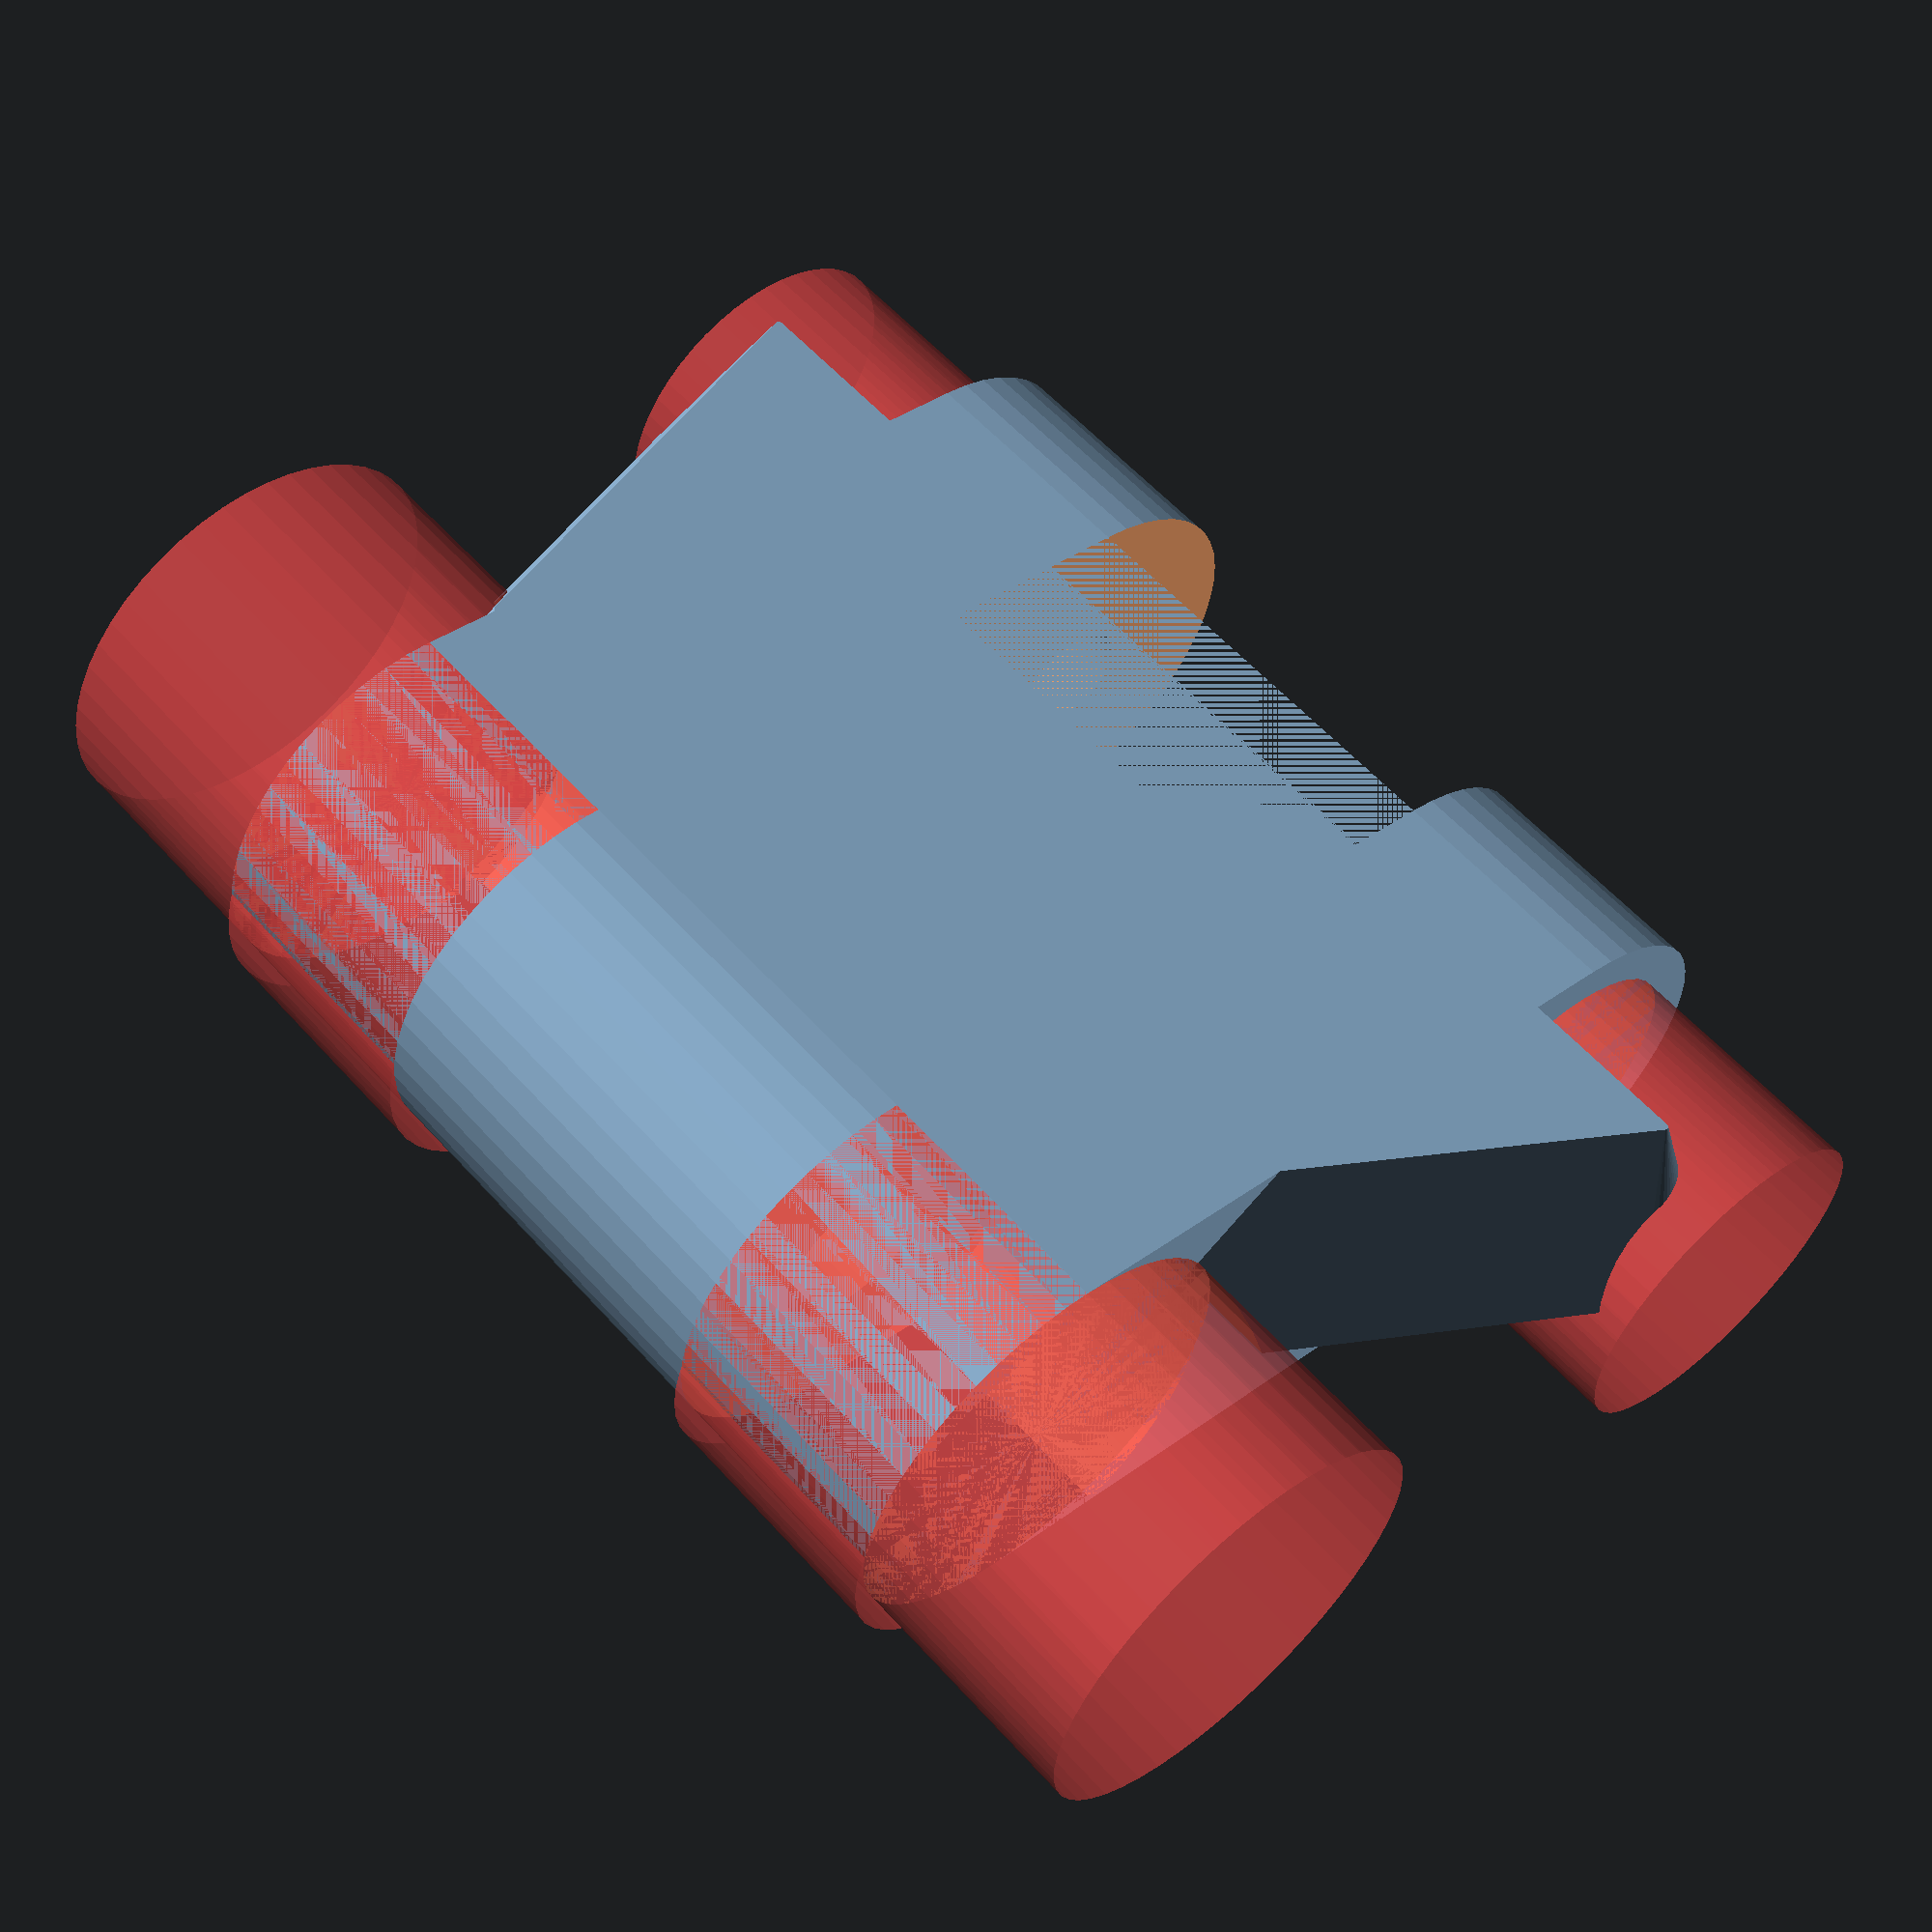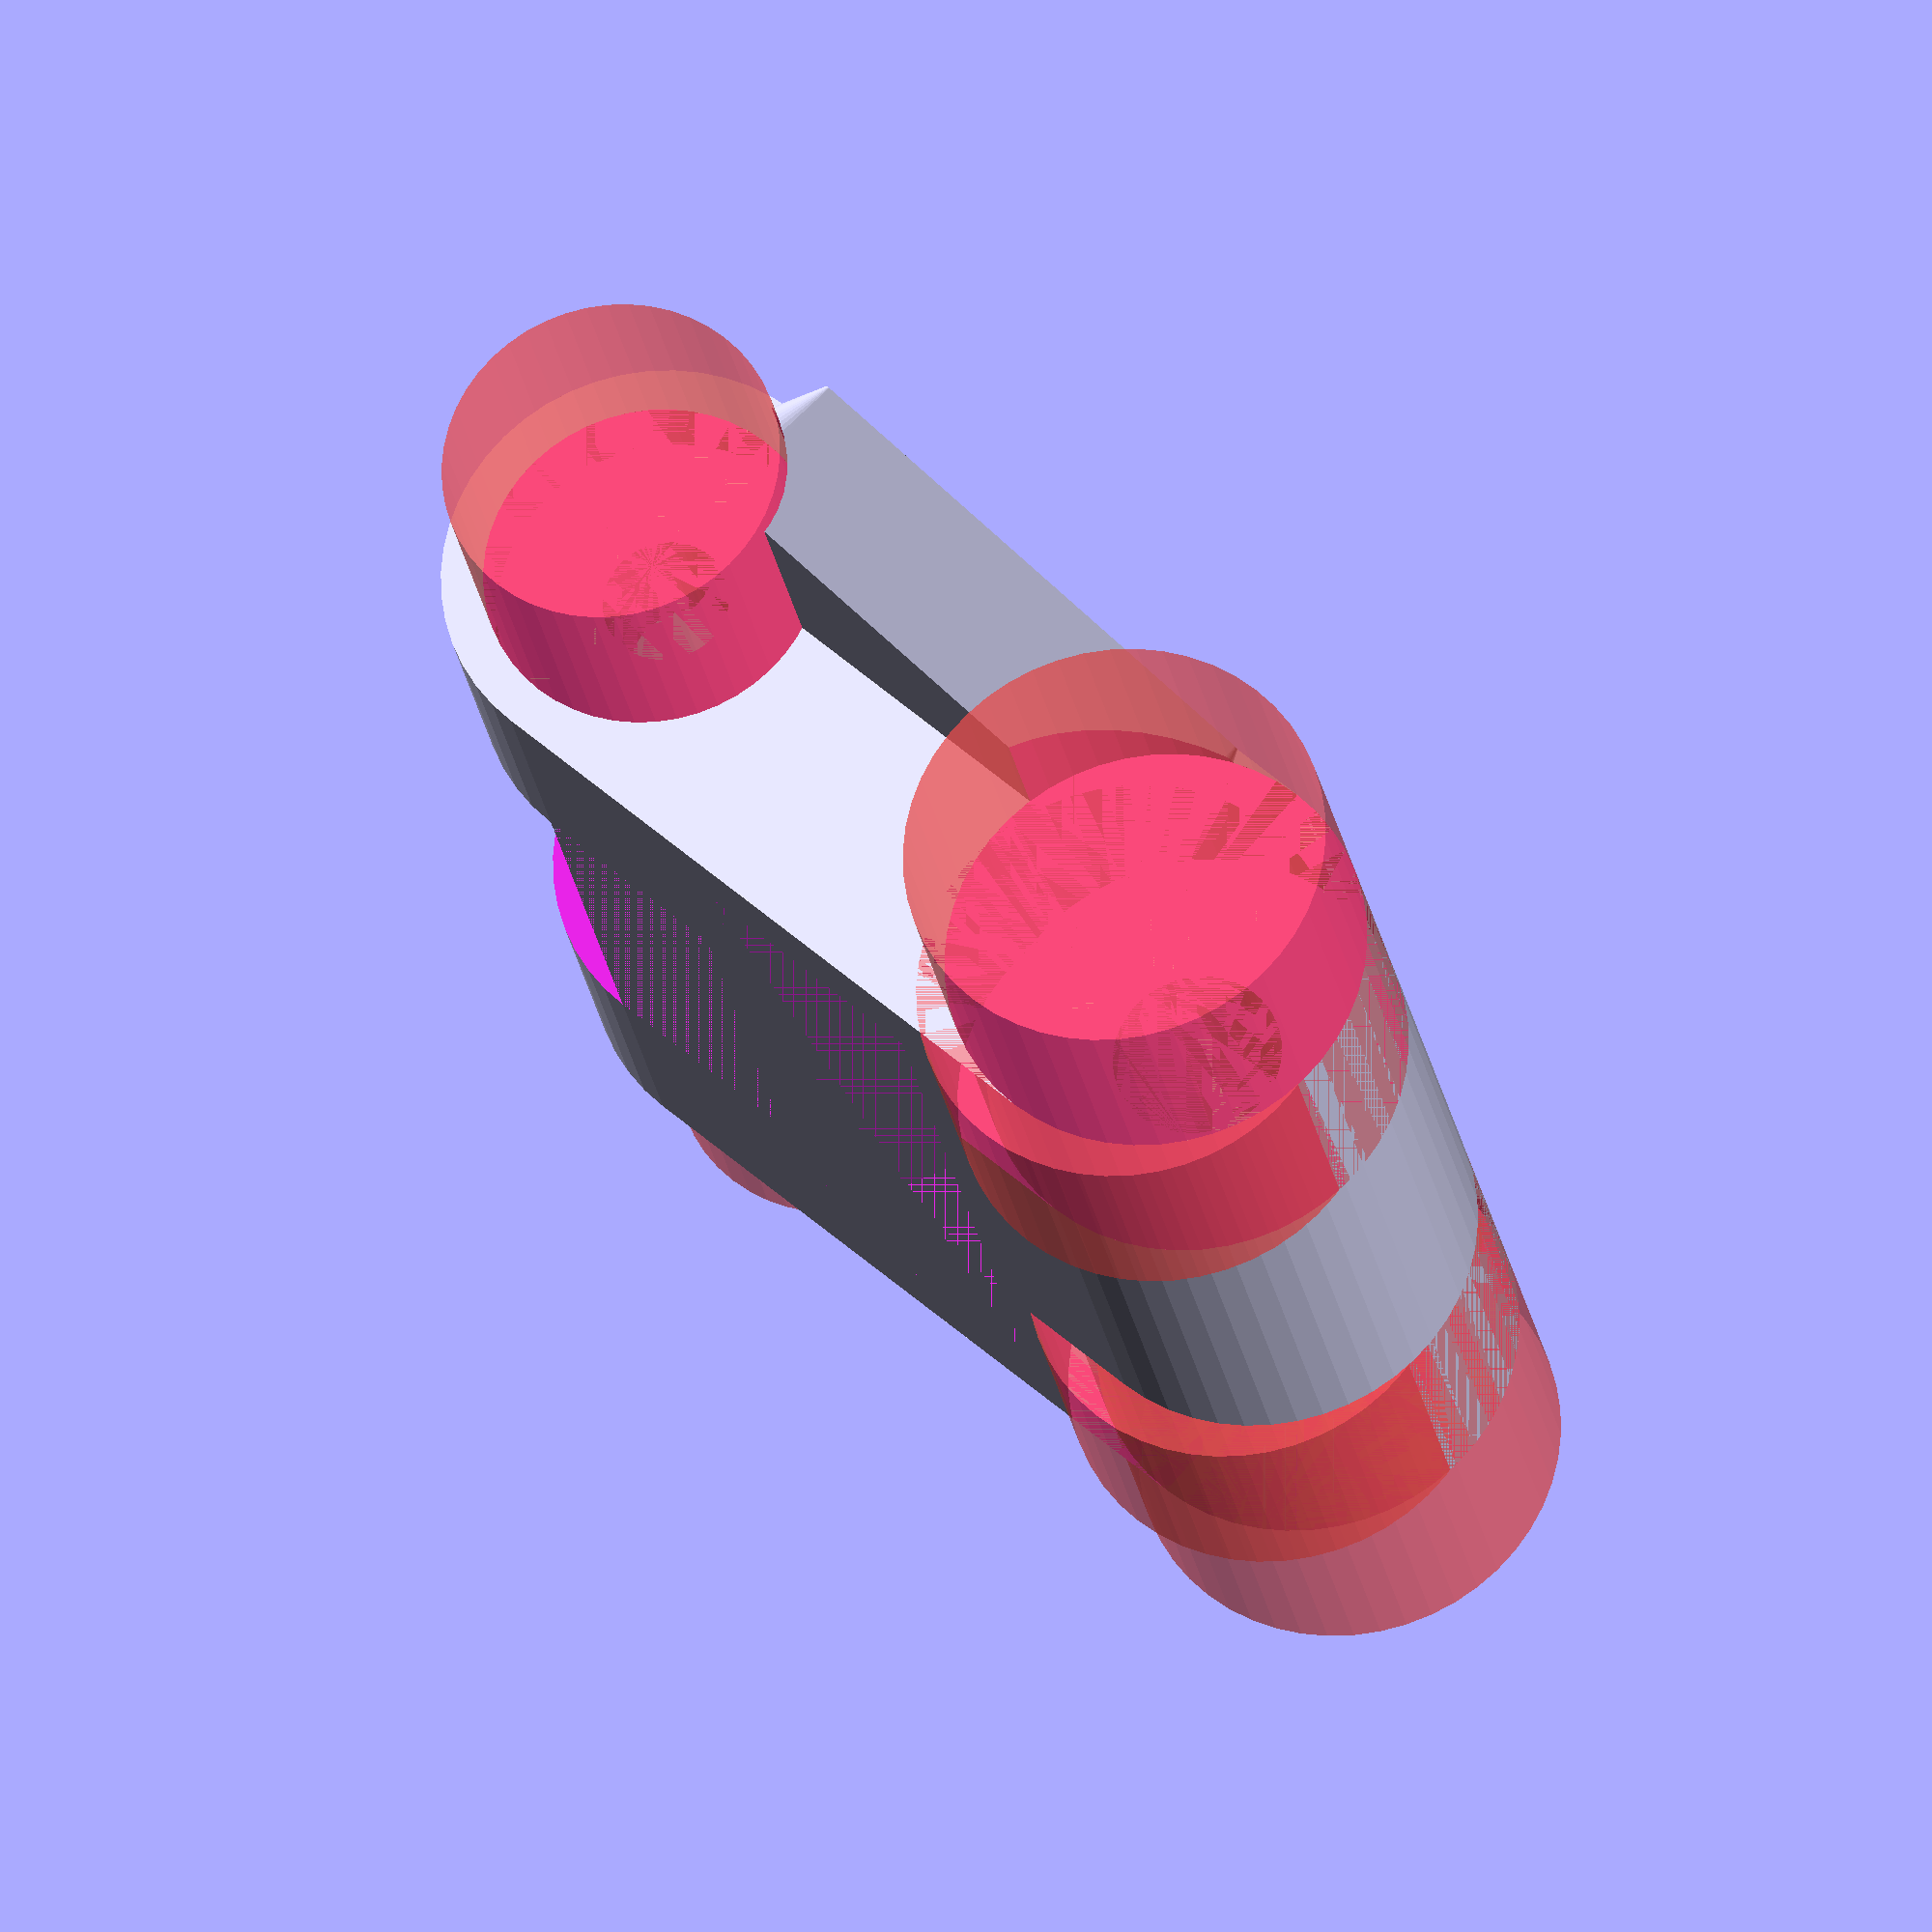
<openscad>
$fn=50;


module gear_mesh(length, gap, depth) {
  rotate([0,90,0]) linear_extrude(length) polygon([[0,0],[0,gap],[depth,gap/2]]);
}


module top() {
  difference() {

    union() {
      translate([-2,-3,0]) bottom();
      hull() {
        for (qq=[-1,1]) {
          translate([0,qq*8/2,5/2]) rotate([0,90,0]) cylinder(11,d=5);
        }
      }
    }

    // botton flap chop()
    # translate([-3,-8/2,2.5]) rotate([0,90,0]) cylinder(3,d=4);
    # translate([11,-8/2,2.5]) rotate([0,90,0]) cylinder(3,d=4);

    // top flap chop()
    # translate([-3,8/2,2.5]) rotate([0,90,0]) cylinder(3,d=5);
    # translate([11,8/2,2.5]) rotate([0,90,0]) cylinder(3,d=5);

    // top screw hole
    translate([0,8/2,5/2]) rotate([0,90,0]) cylinder(11,d=2);
    
    // bottom screw hole and screw head recess
    translate([0,-8/2,5/2]) rotate([0,90,0]) cylinder(1,d=4);
    translate([0,-8/2,5/2]) rotate([0,90,0]) cylinder(11,d=1.5);

    // top chops - round
    for (offsets=[0,8]) {
      #translate([offsets,4,5/2]) rotate([0,90,0]) cylinder(3,d=5);
      // trim off a bit of the top so the overhang is not messy
      #translate([offsets,4,6/2]) rotate([0,90,0]) cylinder(3,d=5);
    }

    // bottom chop - square
    translate([2.9,-6.5,0]) cube([5.2,5,5]);
    //translate([3,-6.5,0]) cube([5,5,5]);

    // gear catcher
    translate([1,-1,5]) gear_mesh(9,3,3);
  }
}

module bottom() {
  // TODO copy sizes from previous
  module b0() { translate([0,0,0]) cylinder(2,d1=.1,d2=2); }
  hull() {
    // bottom
    translate([0,0,0]) b0();
    translate([15,0,0]) b0();
    // top
    translate([2,6,0]) b0();
    translate([12,6,0]) b0();
  }
}

module testlink() {
  top();
  translate([-2,-3,0]) bottom();
}

//testlink();
top();
//bottom();

</openscad>
<views>
elev=41.3 azim=132.4 roll=169.2 proj=p view=solid
elev=106.2 azim=257.6 roll=138.7 proj=o view=solid
</views>
